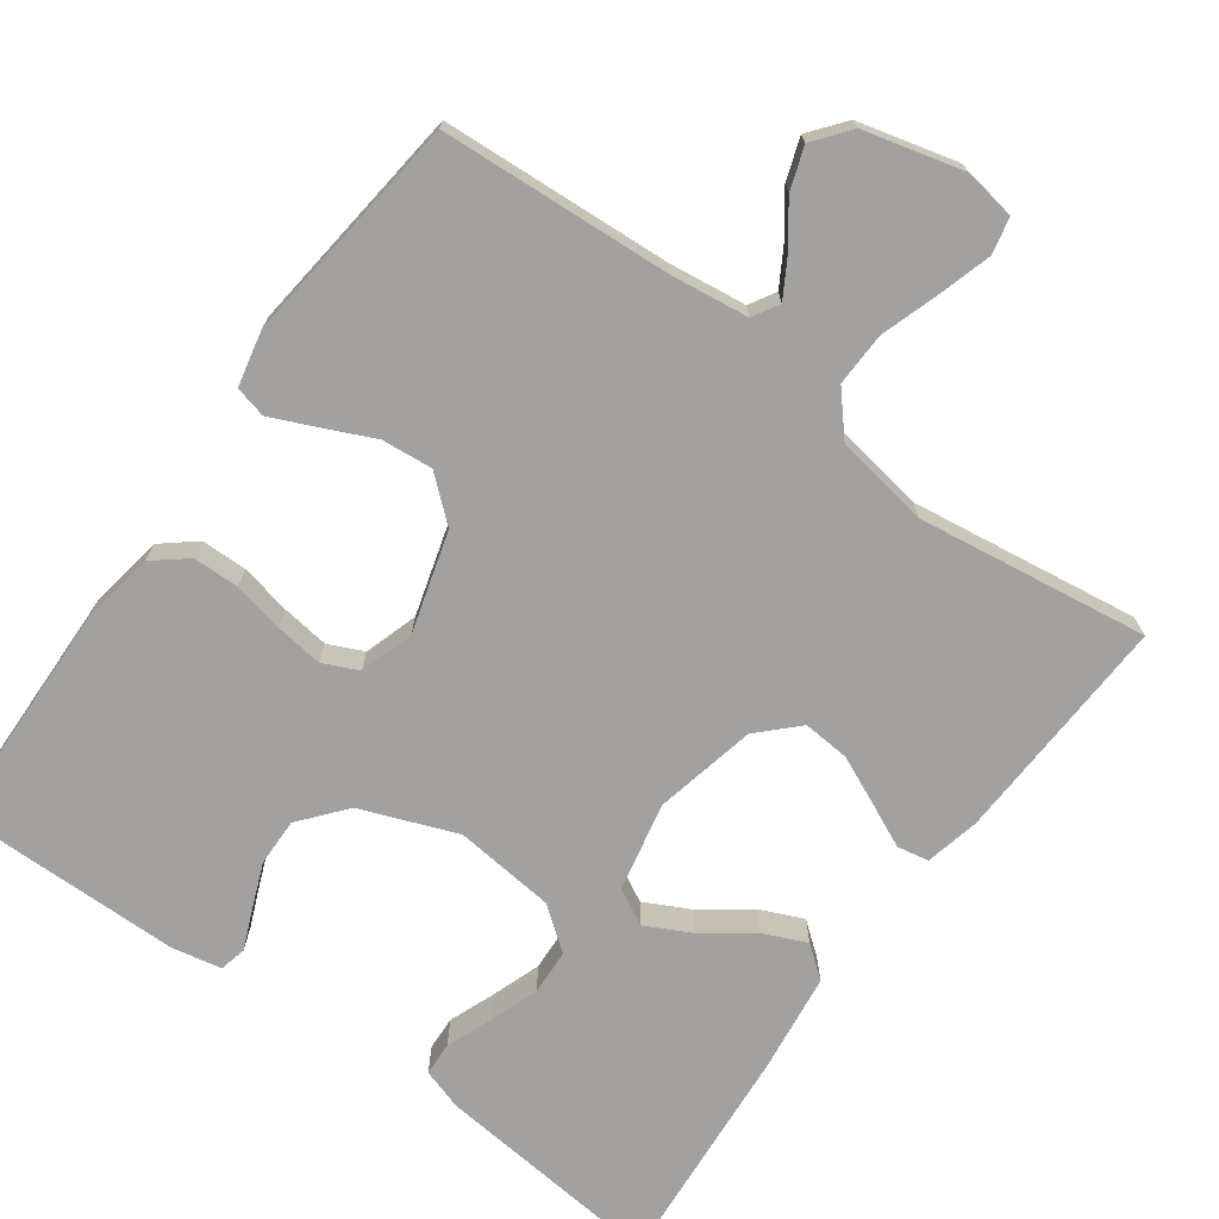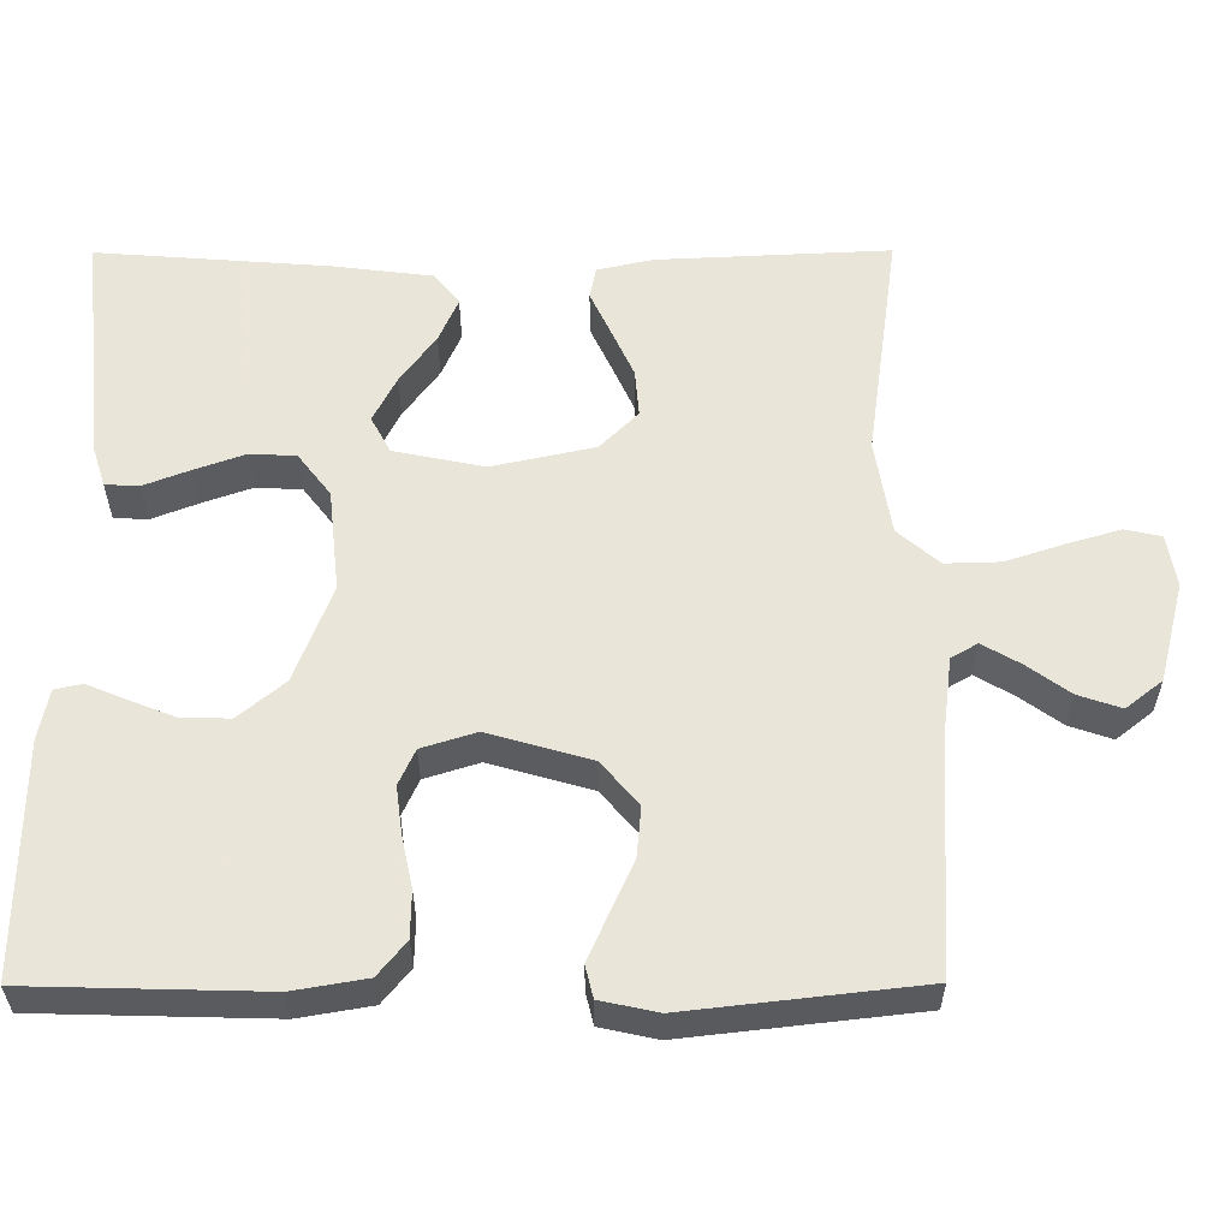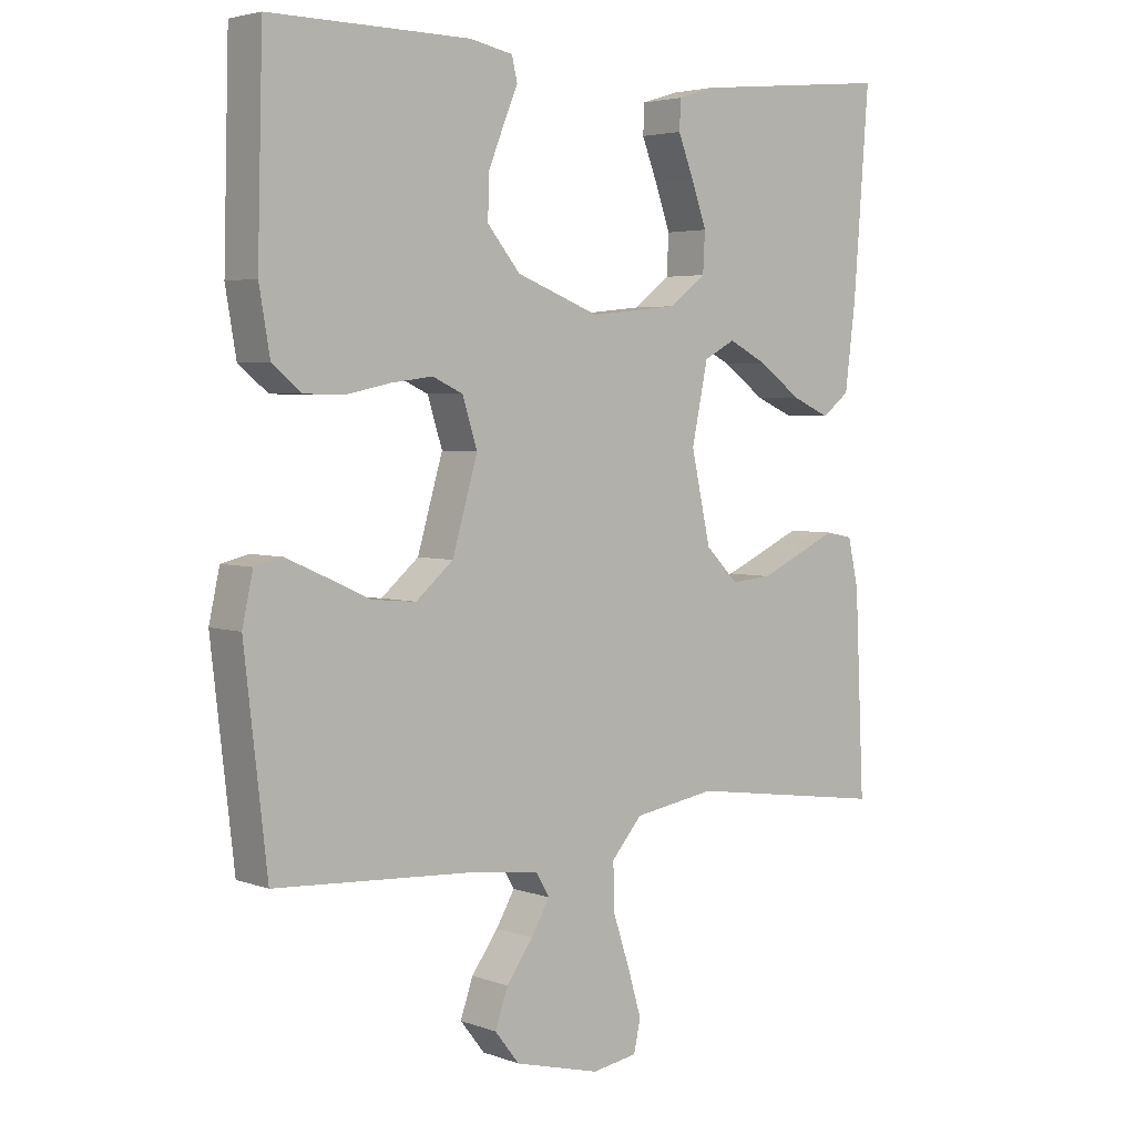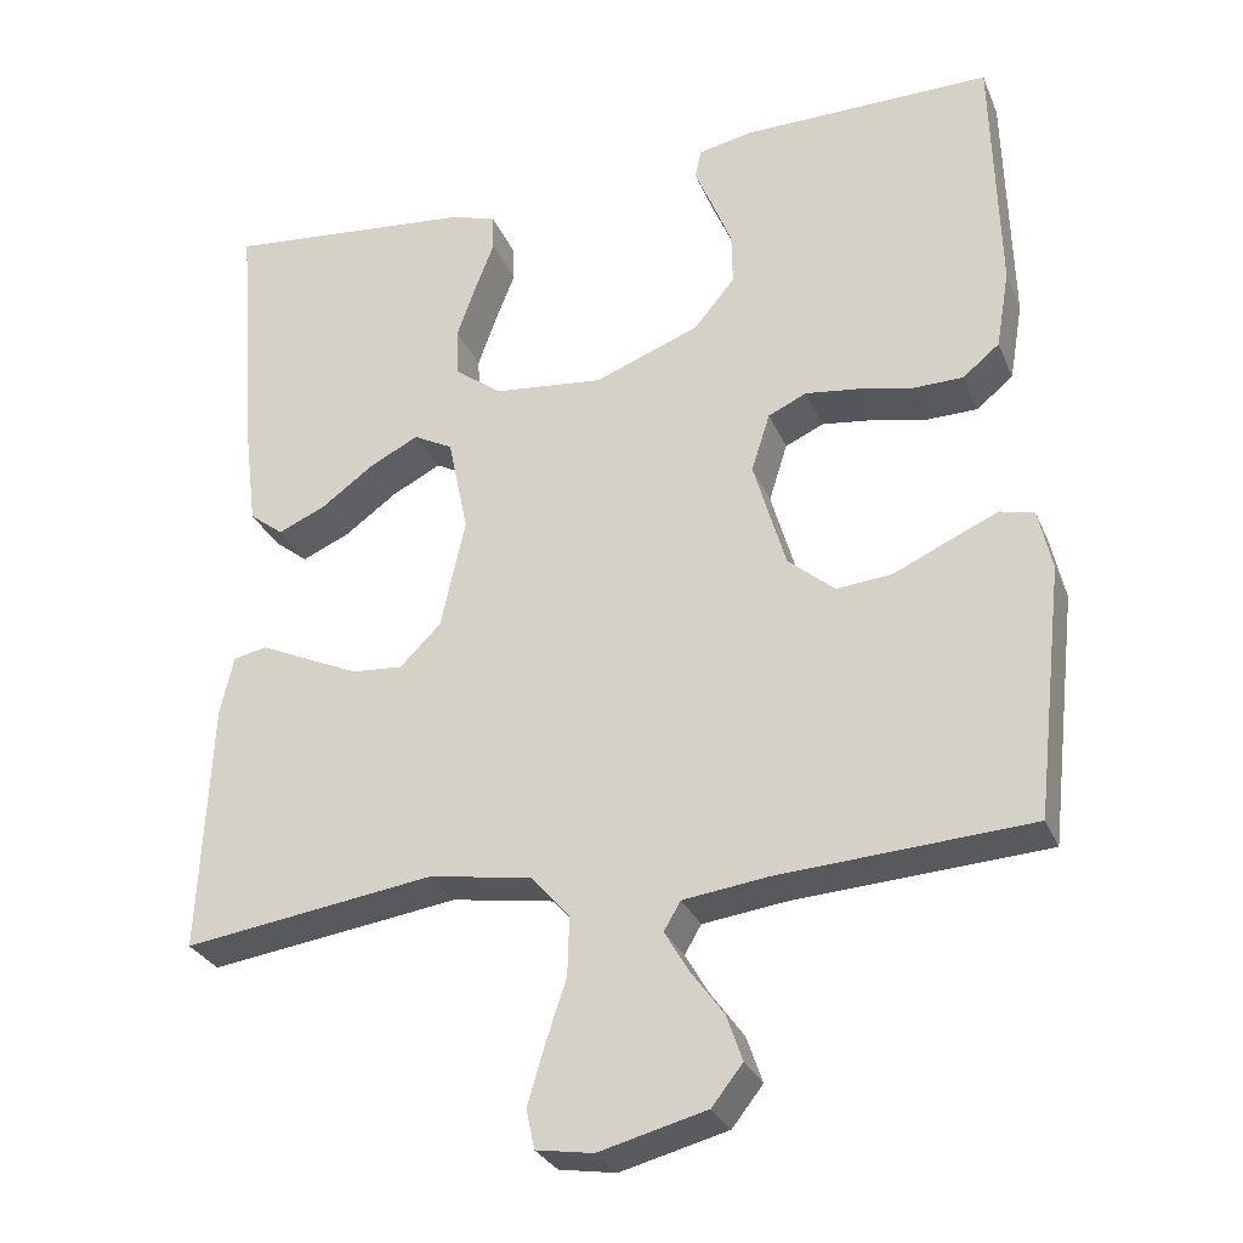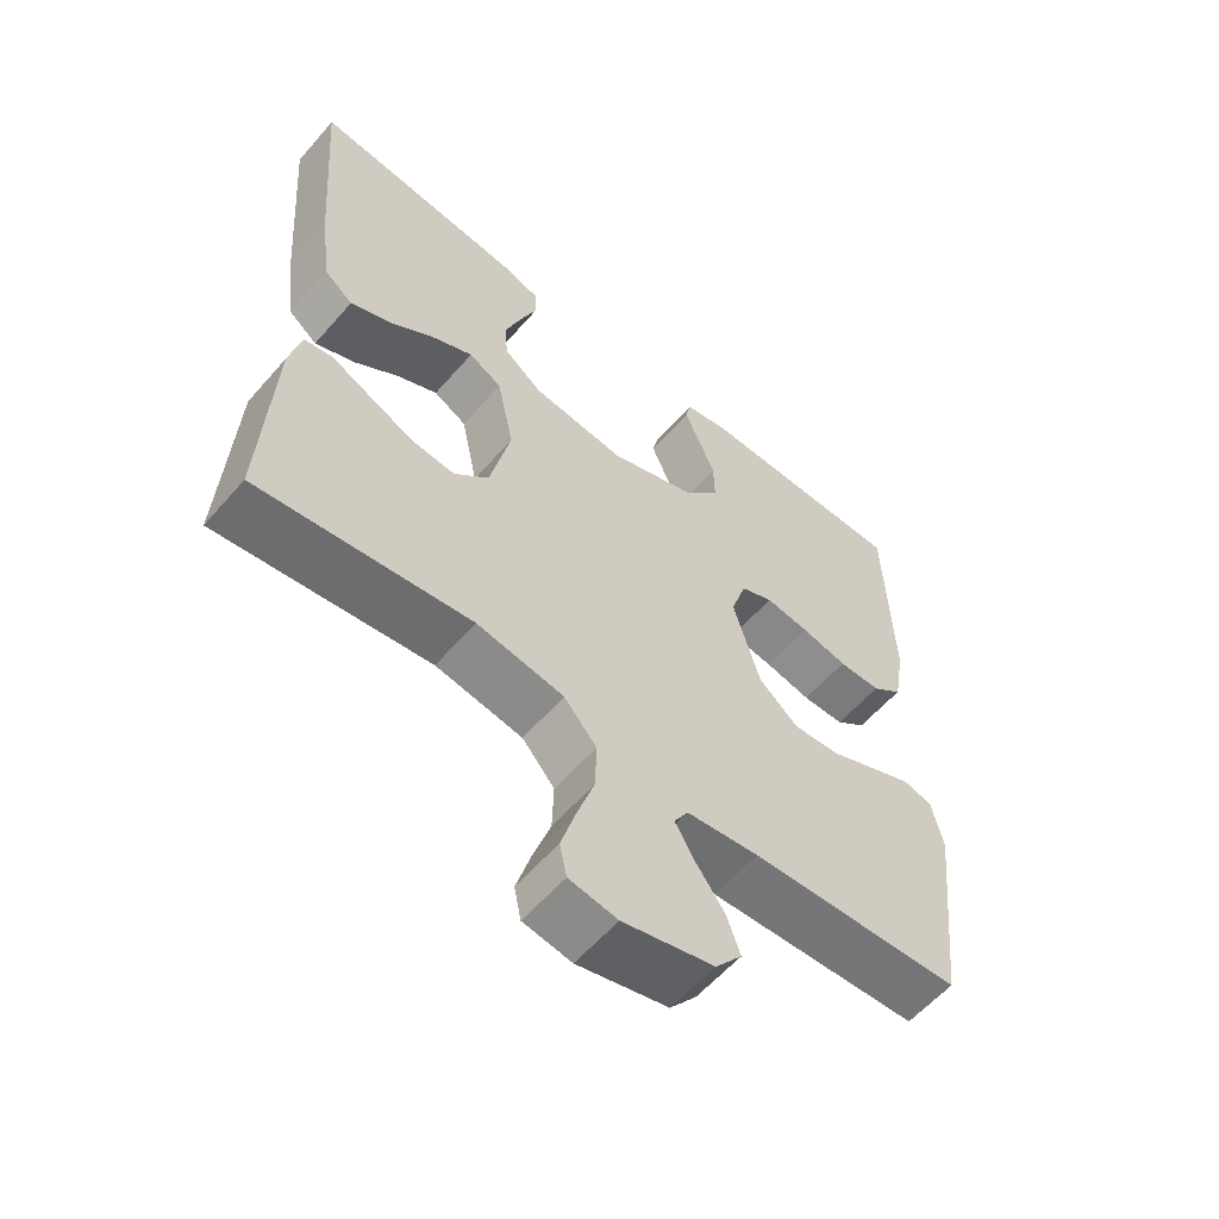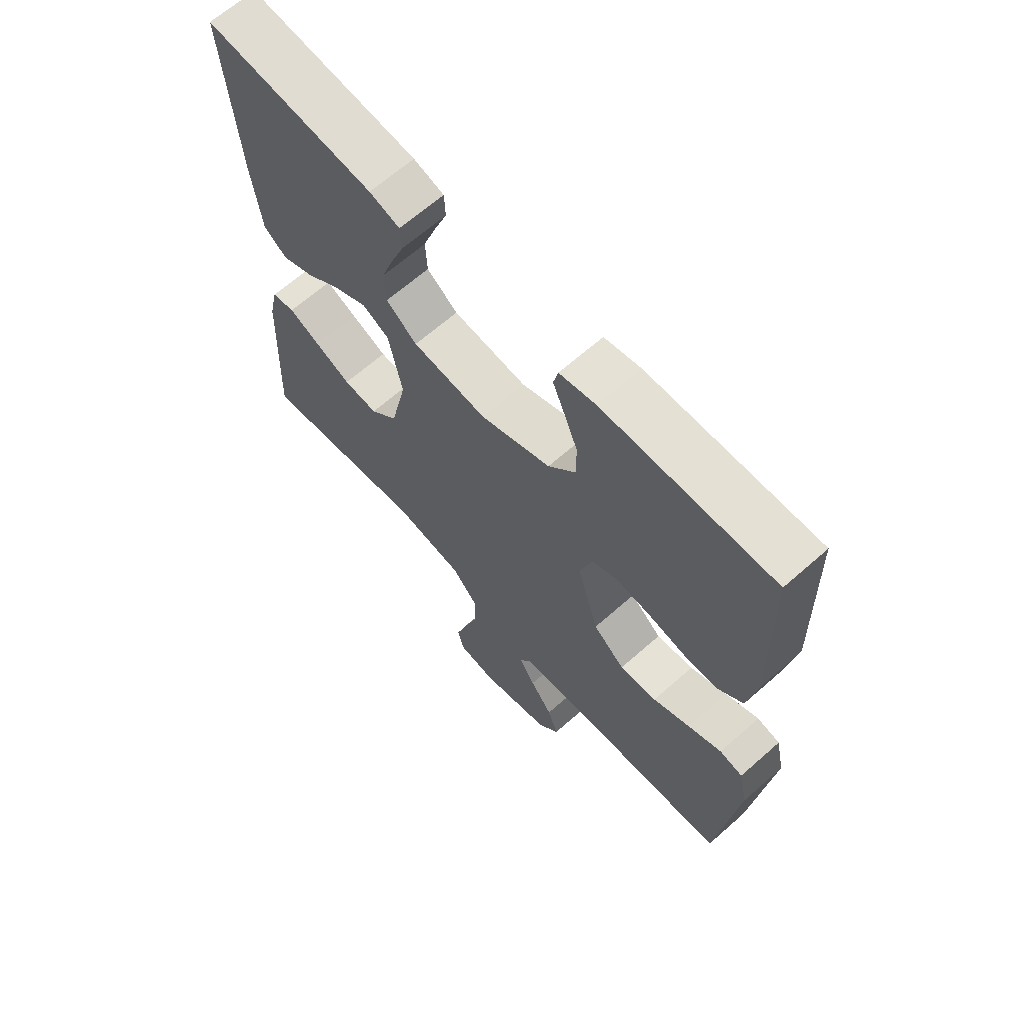
<metadata>
{"format":"obj","ext":"obj","renderer":"f3d","projection":"perspective","resolution":1024,"background":"white","views":[{"elev":-72.2,"azim":144.1,"up":"+Y"},{"elev":57.7,"azim":89.8,"up":"+Y"},{"elev":3.9,"azim":139.5,"up":"+Z"},{"elev":-29.2,"azim":19.9,"up":"+Z"},{"elev":-58.9,"azim":-40.7,"up":"+Z"},{"elev":65.7,"azim":48.4,"up":"+Z"}]}
</metadata>
<code>
v 0.5 0.07 -0.5
v 0.2 0.07 -0.518
v 0.098 0.07 -0.531
v 0.078 0.07 -0.565
v 0.106 0.07 -0.613
v 0.146 0.07 -0.668
v 0.165 0.07 -0.723
v 0.128 0.07 -0.77
v 0 0.07 -0.803
v -0.068 0.07 -0.792
v -0.078 0.07 -0.745
v -0.058 0.07 -0.677
v -0.033 0.07 -0.601
v -0.031 0.07 -0.531
v -0.077 0.07 -0.478
v -0.2 0.07 -0.458
v -0.5 0.07 -0.5
v -0.486 0.07 -0.2
v -0.47 0.07 -0.129
v -0.429 0.07 -0.121
v -0.373 0.07 -0.147
v -0.309 0.07 -0.176
v -0.248 0.07 -0.181
v -0.199 0.07 -0.132
v -0.17 0.07 0
v -0.194 0.07 0.116
v -0.241 0.07 0.141
v -0.3 0.07 0.111
v -0.363 0.07 0.065
v -0.42 0.07 0.04
v -0.461 0.07 0.072
v -0.477 0.07 0.2
v -0.5 0.07 0.5
v -0.2 0.07 0.47
v -0.146 0.07 0.453
v -0.144 0.07 0.409
v -0.167 0.07 0.35
v -0.19 0.07 0.285
v -0.187 0.07 0.226
v -0.132 0.07 0.184
v 0 0.07 0.17
v 0.125 0.07 0.218
v 0.174 0.07 0.277
v 0.173 0.07 0.339
v 0.149 0.07 0.399
v 0.128 0.07 0.449
v 0.136 0.07 0.484
v 0.2 0.07 0.497
v 0.5 0.07 0.5
v 0.508 0.07 0.2
v 0.492 0.07 0.106
v 0.448 0.07 0.07
v 0.388 0.07 0.069
v 0.322 0.07 0.083
v 0.26 0.07 0.091
v 0.214 0.07 0.07
v 0.192 0.07 0
v 0.23 0.07 -0.131
v 0.286 0.07 -0.179
v 0.352 0.07 -0.173
v 0.418 0.07 -0.143
v 0.477 0.07 -0.117
v 0.518 0.07 -0.127
v 0.534 0.07 -0.2
v 0.5 0 -0.5
v 0.2 0 -0.518
v 0.098 0 -0.531
v 0.078 0 -0.565
v 0.106 0 -0.613
v 0.146 0 -0.668
v 0.165 0 -0.723
v 0.128 0 -0.77
v 0 0 -0.803
v -0.068 0 -0.792
v -0.078 0 -0.745
v -0.058 0 -0.677
v -0.033 0 -0.601
v -0.031 0 -0.531
v -0.077 0 -0.478
v -0.2 0 -0.458
v -0.5 0 -0.5
v -0.486 0 -0.2
v -0.47 0 -0.129
v -0.429 0 -0.121
v -0.373 0 -0.147
v -0.309 0 -0.176
v -0.248 0 -0.181
v -0.199 0 -0.132
v -0.17 0 0
v -0.194 0 0.116
v -0.241 0 0.141
v -0.3 0 0.111
v -0.363 0 0.065
v -0.42 0 0.04
v -0.461 0 0.072
v -0.477 0 0.2
v -0.5 0 0.5
v -0.2 0 0.47
v -0.146 0 0.453
v -0.144 0 0.409
v -0.167 0 0.35
v -0.19 0 0.285
v -0.187 0 0.226
v -0.132 0 0.184
v 0 0 0.17
v 0.125 0 0.218
v 0.174 0 0.277
v 0.173 0 0.339
v 0.149 0 0.399
v 0.128 0 0.449
v 0.136 0 0.484
v 0.2 0 0.497
v 0.5 0 0.5
v 0.508 0 0.2
v 0.492 0 0.106
v 0.448 0 0.07
v 0.388 0 0.069
v 0.322 0 0.083
v 0.26 0 0.091
v 0.214 0 0.07
v 0.192 0 0
v 0.23 0 -0.131
v 0.286 0 -0.179
v 0.352 0 -0.173
v 0.418 0 -0.143
v 0.477 0 -0.117
v 0.518 0 -0.127
v 0.534 0 -0.2
f 64 1 2
f 63 64 2
f 62 63 2
f 61 62 2
f 60 61 2
f 59 60 2 3
f 58 59 3 4
f 57 58 4
f 52 53 54
f 51 52 54
f 50 51 54
f 49 50 54
f 48 49 54
f 47 48 54
f 46 47 54
f 45 46 54
f 44 45 54
f 43 44 54 55
f 42 43 55 56
f 35 36 37
f 34 35 37
f 33 34 37
f 32 33 37
f 31 32 37
f 30 31 37
f 29 30 37
f 28 29 37
f 27 28 37 38
f 26 27 38 39
f 19 20 21
f 18 19 21
f 17 18 21
f 16 17 21
f 15 16 21 22
f 14 15 22 23
f 11 12 13
f 10 11 13
f 9 10 13
f 8 9 13
f 7 8 13
f 6 7 13
f 5 6 13
f 4 5 13 14
f 14 23 24
f 4 14 24
f 57 4 24
f 57 24 25
f 56 57 25
f 42 56 25
f 41 42 25
f 26 39 40
f 25 26 40 41
f 66 65 128
f 66 128 127
f 66 127 126
f 66 126 125
f 66 125 124
f 67 66 124 123
f 68 67 123 122
f 68 122 121
f 118 117 116
f 118 116 115
f 118 115 114
f 118 114 113
f 118 113 112
f 118 112 111
f 118 111 110
f 118 110 109
f 118 109 108
f 119 118 108 107
f 120 119 107 106
f 101 100 99
f 101 99 98
f 101 98 97
f 101 97 96
f 101 96 95
f 101 95 94
f 101 94 93
f 101 93 92
f 102 101 92 91
f 103 102 91 90
f 85 84 83
f 85 83 82
f 85 82 81
f 85 81 80
f 86 85 80 79
f 87 86 79 78
f 77 76 75
f 77 75 74
f 77 74 73
f 77 73 72
f 77 72 71
f 77 71 70
f 77 70 69
f 78 77 69 68
f 88 87 78
f 88 78 68
f 88 68 121
f 89 88 121
f 89 121 120
f 89 120 106
f 89 106 105
f 104 103 90
f 105 104 90 89
f 1 65 66 2
f 2 66 67 3
f 3 67 68 4
f 4 68 69 5
f 5 69 70 6
f 6 70 71 7
f 7 71 72 8
f 8 72 73 9
f 9 73 74 10
f 10 74 75 11
f 11 75 76 12
f 12 76 77 13
f 13 77 78 14
f 14 78 79 15
f 15 79 80 16
f 16 80 81 17
f 17 81 82 18
f 18 82 83 19
f 19 83 84 20
f 20 84 85 21
f 21 85 86 22
f 22 86 87 23
f 23 87 88 24
f 24 88 89 25
f 25 89 90 26
f 26 90 91 27
f 27 91 92 28
f 28 92 93 29
f 29 93 94 30
f 30 94 95 31
f 31 95 96 32
f 32 96 97 33
f 33 97 98 34
f 34 98 99 35
f 35 99 100 36
f 36 100 101 37
f 37 101 102 38
f 38 102 103 39
f 39 103 104 40
f 40 104 105 41
f 41 105 106 42
f 42 106 107 43
f 43 107 108 44
f 44 108 109 45
f 45 109 110 46
f 46 110 111 47
f 47 111 112 48
f 48 112 113 49
f 49 113 114 50
f 50 114 115 51
f 51 115 116 52
f 52 116 117 53
f 53 117 118 54
f 54 118 119 55
f 55 119 120 56
f 56 120 121 57
f 57 121 122 58
f 58 122 123 59
f 59 123 124 60
f 60 124 125 61
f 61 125 126 62
f 62 126 127 63
f 63 127 128 64
f 64 128 65 1

</code>
